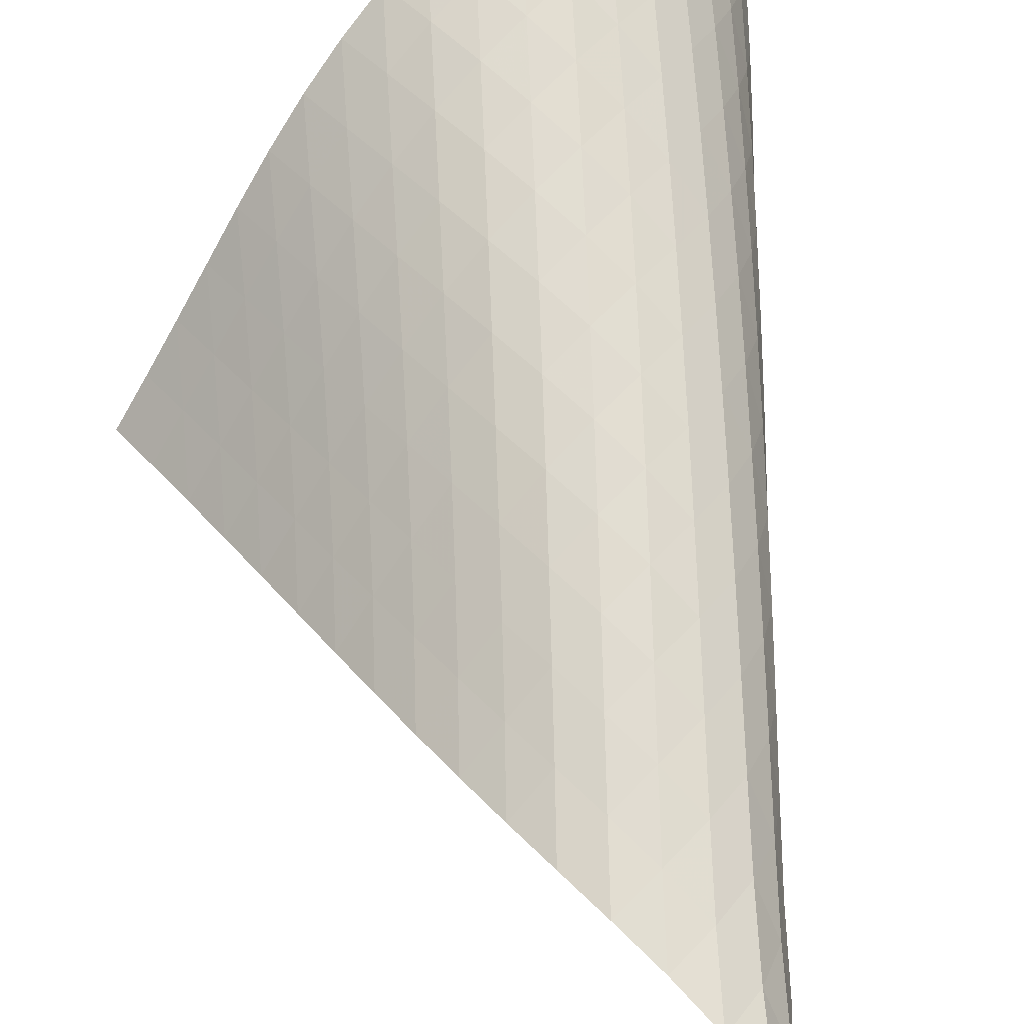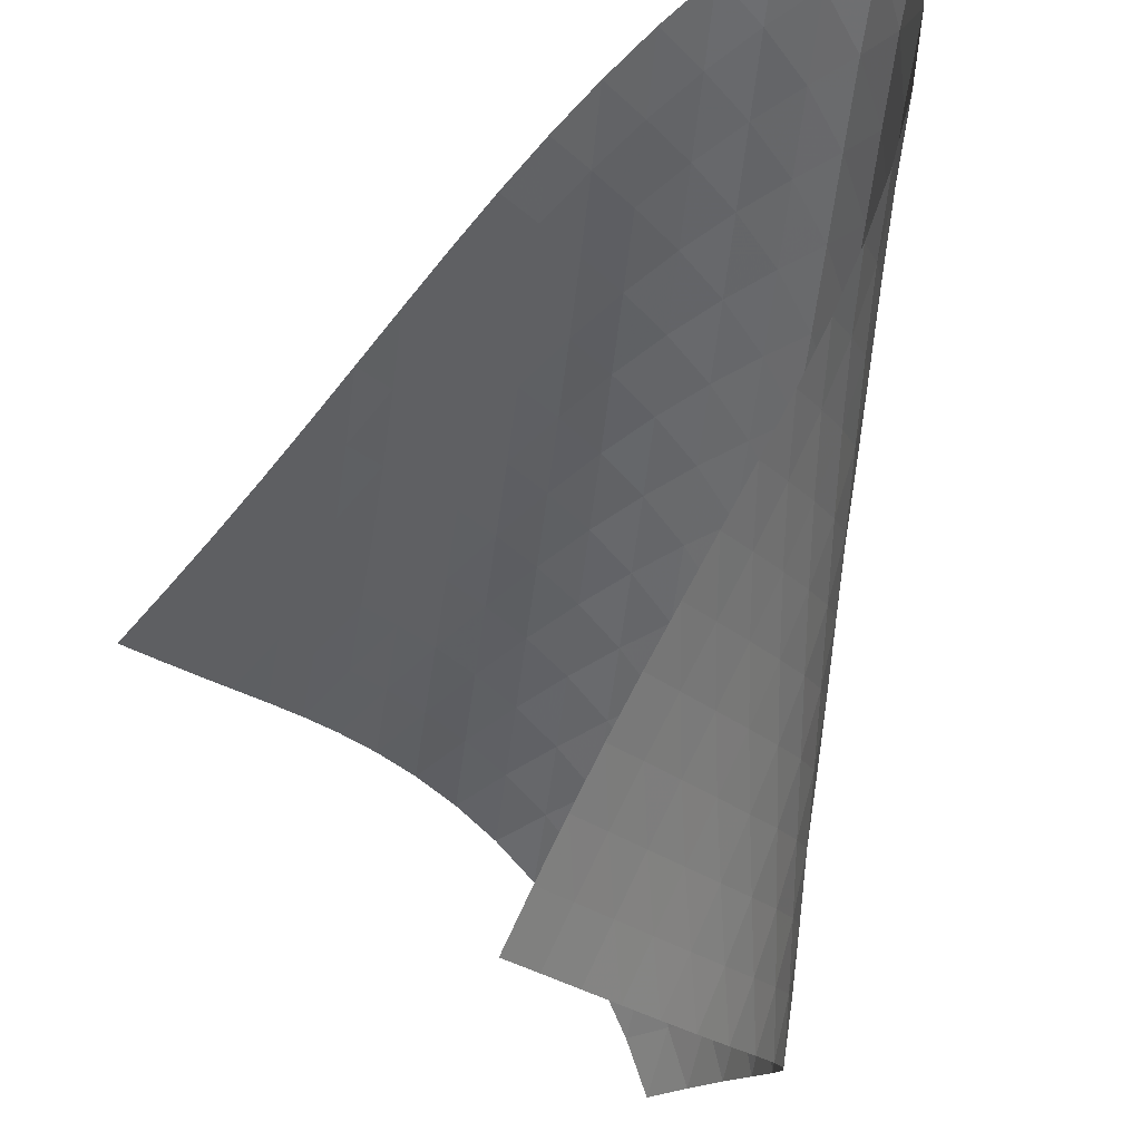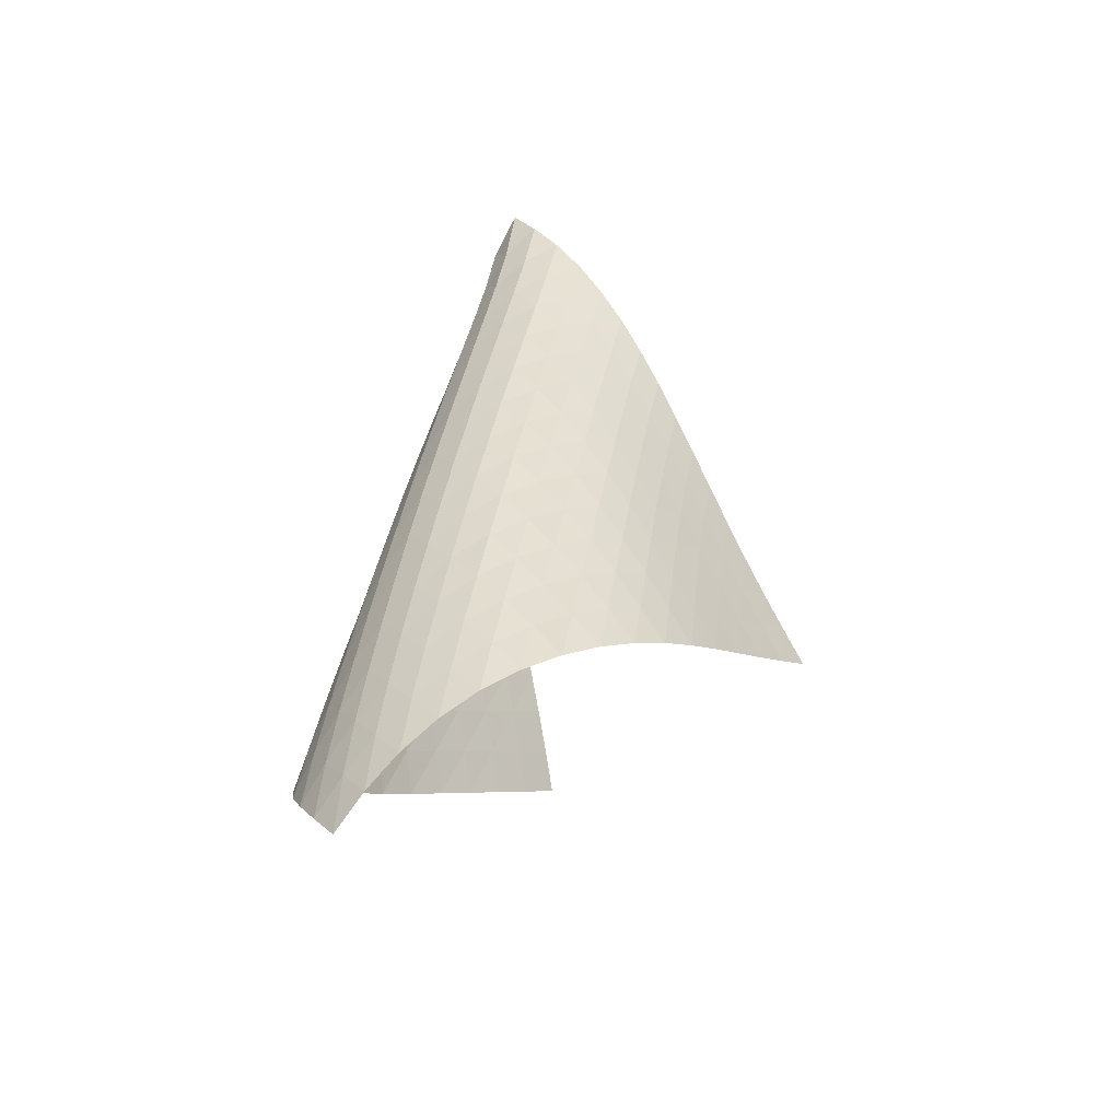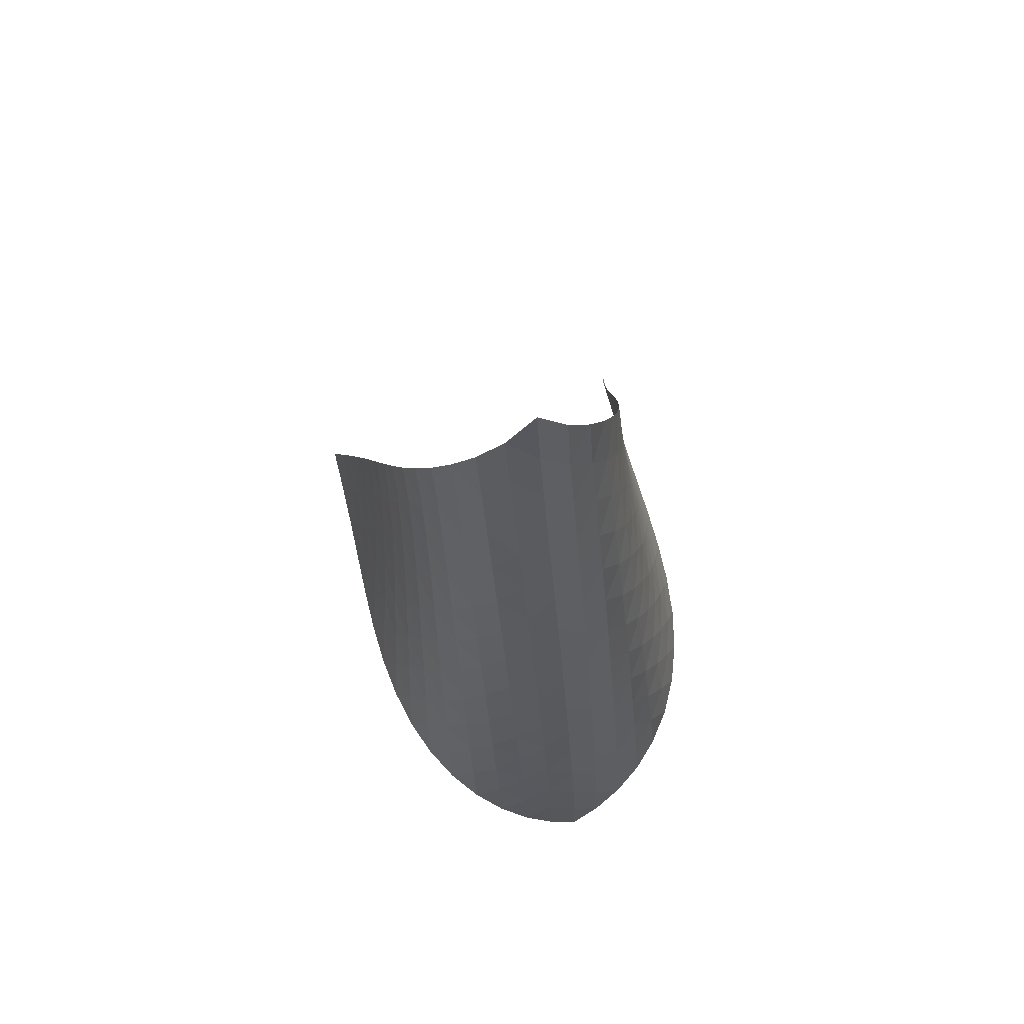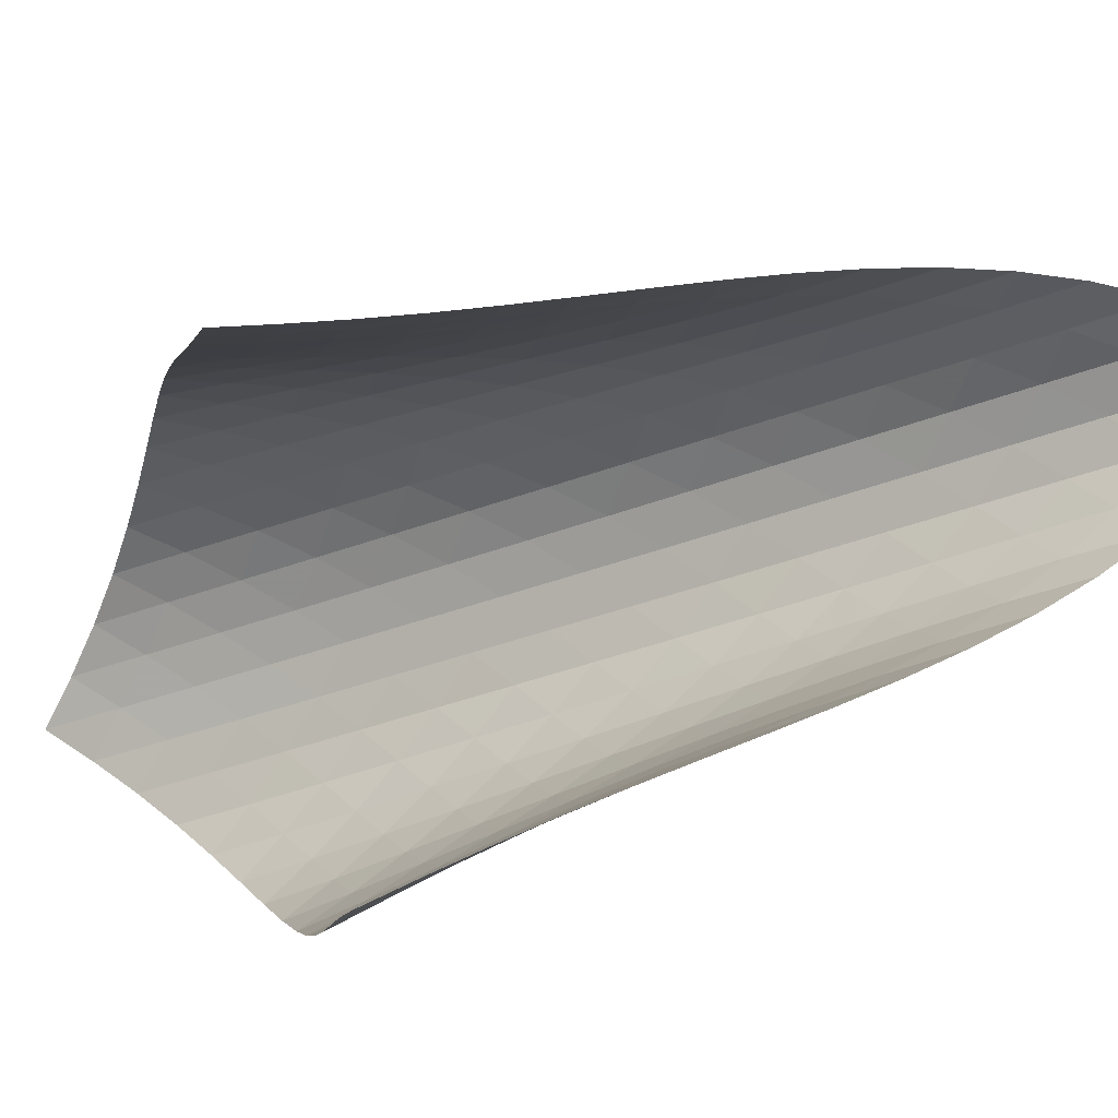
<metadata>
{"format":"obj","ext":"obj","renderer":"f3d","projection":"perspective","resolution":1024,"background":"white","views":[{"elev":57.5,"azim":167.6,"up":"+Z"},{"elev":-64.2,"azim":163.1,"up":"+Z"},{"elev":-39.7,"azim":-2.8,"up":"+Y"},{"elev":70.6,"azim":-62.0,"up":"+Y"},{"elev":-46.7,"azim":111.1,"up":"+Z"}]}
</metadata>
<code>
v -6.5 -0.0557 6.5
v -0.5584 -11.74 5.347
v -5.347 -11.74 0.5584
v -9.328 -18.54 9.328
v -5.505 -10.97 0.9347
v -5.673 -10.21 1.303
v -5.853 -9.433 1.66
v -6.046 -8.657 2.009
v -6.247 -7.878 2.351
v -6.453 -7.099 2.693
v -6.656 -6.319 3.04
v -6.85 -5.539 3.399
v -7.022 -4.76 3.777
v -7.16 -3.983 4.18
v -7.245 -3.207 4.614
v -7.254 -2.435 5.08
v -7.158 -1.666 5.571
v -6.921 -0.8924 6.065
v -6.065 -0.8924 6.921
v -5.571 -1.666 7.158
v -5.08 -2.435 7.254
v -4.614 -3.207 7.245
v -4.18 -3.983 7.16
v -3.777 -4.76 7.022
v -3.399 -5.539 6.85
v -3.04 -6.319 6.656
v -2.693 -7.099 6.453
v -2.351 -7.878 6.247
v -2.009 -8.657 6.046
v -1.66 -9.433 5.853
v -1.303 -10.21 5.673
v -0.9347 -10.97 5.505
v -1.082 -12.12 5.925
v -1.597 -12.49 6.513
v -2.106 -12.87 7.109
v -2.615 -13.24 7.705
v -3.14 -13.62 8.286
v -3.695 -14 8.832
v -4.292 -14.4 9.321
v -4.932 -14.82 9.729
v -5.609 -15.26 10.04
v -6.307 -15.73 10.22
v -7.004 -16.24 10.28
v -7.673 -16.77 10.2
v -8.291 -17.34 10
v -8.843 -17.93 9.706
v -9.706 -17.93 8.843
v -10 -17.34 8.291
v -10.2 -16.77 7.673
v -10.28 -16.24 7.004
v -10.22 -15.73 6.307
v -10.04 -15.26 5.609
v -9.729 -14.82 4.932
v -9.321 -14.4 4.292
v -8.832 -14 3.695
v -8.286 -13.62 3.14
v -7.705 -13.24 2.615
v -7.109 -12.87 2.106
v -6.513 -12.49 1.597
v -5.925 -12.12 1.082
v -6.682 -1.493 6.682
v -7.116 -2.18 6.273
v -7.375 -2.903 5.8
v -7.491 -3.647 5.319
v -7.5 -4.405 4.856
v -7.433 -5.171 4.421
v -7.312 -5.941 4.013
v -7.157 -6.714 3.627
v -6.981 -7.489 3.259
v -6.795 -8.264 2.901
v -6.607 -9.039 2.546
v -6.424 -9.813 2.191
v -6.249 -10.58 1.829
v -6.083 -11.35 1.458
v -6.273 -2.18 7.116
v -6.891 -2.767 6.891
v -7.346 -3.42 6.502
v -7.626 -4.119 6.036
v -7.761 -4.848 5.556
v -7.787 -5.595 5.09
v -7.735 -6.352 4.648
v -7.631 -7.115 4.232
v -7.492 -7.882 3.837
v -7.333 -8.652 3.457
v -7.165 -9.423 3.087
v -6.995 -10.19 2.72
v -6.828 -10.96 2.351
v -6.668 -11.73 1.976
v -5.8 -2.903 7.375
v -6.502 -3.42 7.346
v -7.118 -4.001 7.118
v -7.582 -4.641 6.735
v -7.881 -5.326 6.273
v -8.038 -6.043 5.791
v -8.085 -6.779 5.318
v -8.054 -7.528 4.867
v -7.969 -8.284 4.439
v -7.85 -9.045 4.031
v -7.71 -9.809 3.638
v -7.56 -10.57 3.254
v -7.408 -11.34 2.872
v -7.258 -12.1 2.489
v -5.319 -3.647 7.491
v -6.036 -4.119 7.626
v -6.735 -4.641 7.582
v -7.346 -5.22 7.346
v -7.816 -5.853 6.965
v -8.132 -6.528 6.507
v -8.312 -7.234 6.022
v -8.384 -7.961 5.542
v -8.379 -8.7 5.08
v -8.318 -9.449 4.638
v -8.222 -10.2 4.215
v -8.104 -10.96 3.806
v -7.975 -11.72 3.405
v -7.842 -12.48 3.008
v -4.856 -4.405 7.5
v -5.556 -4.848 7.761
v -6.273 -5.326 7.881
v -6.965 -5.853 7.816
v -7.57 -6.432 7.57
v -8.044 -7.061 7.191
v -8.376 -7.729 6.736
v -8.58 -8.425 6.25
v -8.68 -9.142 5.764
v -8.702 -9.872 5.29
v -8.67 -10.61 4.834
v -8.6 -11.36 4.394
v -8.508 -12.11 3.967
v -8.403 -12.86 3.549
v -4.421 -5.171 7.433
v -5.09 -5.595 7.787
v -5.791 -6.043 8.038
v -6.507 -6.528 8.132
v -7.191 -7.061 8.044
v -7.79 -7.642 7.79
v -8.267 -8.267 7.411
v -8.613 -8.928 6.959
v -8.84 -9.616 6.474
v -8.968 -10.32 5.982
v -9.021 -11.04 5.498
v -9.02 -11.77 5.027
v -8.981 -12.51 4.571
v -8.917 -13.25 4.126
v -4.013 -5.941 7.312
v -4.648 -6.352 7.735
v -5.318 -6.779 8.085
v -6.022 -7.234 8.312
v -6.736 -7.729 8.376
v -7.411 -8.267 8.267
v -8.003 -8.851 8.003
v -8.482 -9.473 7.625
v -8.842 -10.13 7.176
v -9.091 -10.81 6.692
v -9.248 -11.5 6.196
v -9.334 -12.21 5.703
v -9.366 -12.93 5.22
v -9.36 -13.66 4.748
v -3.627 -6.714 7.157
v -4.232 -7.115 7.631
v -4.867 -7.528 8.054
v -5.542 -7.961 8.384
v -6.25 -8.425 8.58
v -6.959 -8.928 8.613
v -7.625 -9.473 8.482
v -8.21 -10.06 8.21
v -8.691 -10.68 7.832
v -9.062 -11.33 7.386
v -9.334 -12 6.904
v -9.52 -12.69 6.406
v -9.64 -13.39 5.906
v -9.708 -14.1 5.413
v -3.259 -7.489 6.981
v -3.837 -7.882 7.492
v -4.439 -8.284 7.969
v -5.08 -8.7 8.379
v -5.764 -9.142 8.68
v -6.474 -9.616 8.84
v -7.176 -10.13 8.842
v -7.832 -10.68 8.691
v -8.41 -11.27 8.41
v -8.892 -11.88 8.032
v -9.275 -12.53 7.589
v -9.568 -13.19 7.109
v -9.786 -13.87 6.611
v -9.94 -14.56 6.108
v -2.901 -8.264 6.795
v -3.457 -8.652 7.333
v -4.031 -9.045 7.85
v -4.638 -9.449 8.318
v -5.29 -9.872 8.702
v -5.982 -10.32 8.968
v -6.692 -10.81 9.091
v -7.386 -11.33 9.062
v -8.032 -11.88 8.892
v -8.602 -12.47 8.602
v -9.085 -13.09 8.224
v -9.48 -13.73 7.785
v -9.795 -14.38 7.308
v -10.04 -15.05 6.812
v -2.546 -9.039 6.607
v -3.087 -9.423 7.165
v -3.638 -9.809 7.71
v -4.215 -10.2 8.222
v -4.834 -10.61 8.67
v -5.498 -11.04 9.021
v -6.196 -11.5 9.248
v -6.904 -12 9.334
v -7.589 -12.53 9.275
v -8.224 -13.09 9.085
v -8.786 -13.68 8.786
v -9.269 -14.3 8.406
v -9.675 -14.93 7.971
v -10.01 -15.58 7.499
v -2.191 -9.813 6.424
v -2.72 -10.19 6.995
v -3.254 -10.57 7.56
v -3.806 -10.96 8.104
v -4.394 -11.36 8.6
v -5.027 -11.77 9.02
v -5.703 -12.21 9.334
v -6.406 -12.69 9.52
v -7.109 -13.19 9.568
v -7.785 -13.73 9.48
v -8.406 -14.3 9.269
v -8.96 -14.89 8.96
v -9.442 -15.5 8.578
v -9.854 -16.13 8.144
v -1.829 -10.58 6.249
v -2.351 -10.96 6.828
v -2.872 -11.34 7.408
v -3.405 -11.72 7.975
v -3.967 -12.11 8.508
v -4.571 -12.51 8.981
v -5.22 -12.93 9.366
v -5.906 -13.39 9.64
v -6.611 -13.87 9.786
v -7.308 -14.38 9.795
v -7.971 -14.93 9.675
v -8.578 -15.5 9.442
v -9.119 -16.1 9.119
v -9.593 -16.72 8.729
v -1.458 -11.35 6.083
v -1.976 -11.73 6.668
v -2.489 -12.1 7.258
v -3.008 -12.48 7.842
v -3.549 -12.86 8.403
v -4.126 -13.25 8.917
v -4.748 -13.66 9.36
v -5.413 -14.1 9.708
v -6.108 -14.56 9.94
v -6.812 -15.05 10.04
v -7.499 -15.58 10.01
v -8.144 -16.13 9.854
v -8.729 -16.72 9.593
v -9.248 -17.32 9.248
f 256 46 4
f 256 4 47
f 5 74 60
f 5 60 3
f 74 88 59
f 74 59 60
f 88 102 58
f 88 58 59
f 102 116 57
f 102 57 58
f 116 130 56
f 116 56 57
f 130 144 55
f 130 55 56
f 144 158 54
f 144 54 55
f 158 172 53
f 158 53 54
f 172 186 52
f 172 52 53
f 186 200 51
f 186 51 52
f 200 214 50
f 200 50 51
f 214 228 49
f 214 49 50
f 228 242 48
f 228 48 49
f 242 256 47
f 242 47 48
f 1 19 61
f 1 61 18
f 18 61 62
f 18 62 17
f 17 62 63
f 17 63 16
f 16 63 64
f 16 64 15
f 15 64 65
f 15 65 14
f 14 65 66
f 14 66 13
f 13 66 67
f 13 67 12
f 12 67 68
f 12 68 11
f 11 68 69
f 11 69 10
f 10 69 70
f 10 70 9
f 9 70 71
f 9 71 8
f 8 71 72
f 8 72 7
f 7 72 73
f 7 73 6
f 6 73 74
f 6 74 5
f 19 20 75
f 19 75 61
f 61 75 76
f 61 76 62
f 62 76 77
f 62 77 63
f 63 77 78
f 63 78 64
f 64 78 79
f 64 79 65
f 65 79 80
f 65 80 66
f 66 80 81
f 66 81 67
f 67 81 82
f 67 82 68
f 68 82 83
f 68 83 69
f 69 83 84
f 69 84 70
f 70 84 85
f 70 85 71
f 71 85 86
f 71 86 72
f 72 86 87
f 72 87 73
f 73 87 88
f 73 88 74
f 20 21 89
f 20 89 75
f 75 89 90
f 75 90 76
f 76 90 91
f 76 91 77
f 77 91 92
f 77 92 78
f 78 92 93
f 78 93 79
f 79 93 94
f 79 94 80
f 80 94 95
f 80 95 81
f 81 95 96
f 81 96 82
f 82 96 97
f 82 97 83
f 83 97 98
f 83 98 84
f 84 98 99
f 84 99 85
f 85 99 100
f 85 100 86
f 86 100 101
f 86 101 87
f 87 101 102
f 87 102 88
f 21 22 103
f 21 103 89
f 89 103 104
f 89 104 90
f 90 104 105
f 90 105 91
f 91 105 106
f 91 106 92
f 92 106 107
f 92 107 93
f 93 107 108
f 93 108 94
f 94 108 109
f 94 109 95
f 95 109 110
f 95 110 96
f 96 110 111
f 96 111 97
f 97 111 112
f 97 112 98
f 98 112 113
f 98 113 99
f 99 113 114
f 99 114 100
f 100 114 115
f 100 115 101
f 101 115 116
f 101 116 102
f 22 23 117
f 22 117 103
f 103 117 118
f 103 118 104
f 104 118 119
f 104 119 105
f 105 119 120
f 105 120 106
f 106 120 121
f 106 121 107
f 107 121 122
f 107 122 108
f 108 122 123
f 108 123 109
f 109 123 124
f 109 124 110
f 110 124 125
f 110 125 111
f 111 125 126
f 111 126 112
f 112 126 127
f 112 127 113
f 113 127 128
f 113 128 114
f 114 128 129
f 114 129 115
f 115 129 130
f 115 130 116
f 23 24 131
f 23 131 117
f 117 131 132
f 117 132 118
f 118 132 133
f 118 133 119
f 119 133 134
f 119 134 120
f 120 134 135
f 120 135 121
f 121 135 136
f 121 136 122
f 122 136 137
f 122 137 123
f 123 137 138
f 123 138 124
f 124 138 139
f 124 139 125
f 125 139 140
f 125 140 126
f 126 140 141
f 126 141 127
f 127 141 142
f 127 142 128
f 128 142 143
f 128 143 129
f 129 143 144
f 129 144 130
f 24 25 145
f 24 145 131
f 131 145 146
f 131 146 132
f 132 146 147
f 132 147 133
f 133 147 148
f 133 148 134
f 134 148 149
f 134 149 135
f 135 149 150
f 135 150 136
f 136 150 151
f 136 151 137
f 137 151 152
f 137 152 138
f 138 152 153
f 138 153 139
f 139 153 154
f 139 154 140
f 140 154 155
f 140 155 141
f 141 155 156
f 141 156 142
f 142 156 157
f 142 157 143
f 143 157 158
f 143 158 144
f 25 26 159
f 25 159 145
f 145 159 160
f 145 160 146
f 146 160 161
f 146 161 147
f 147 161 162
f 147 162 148
f 148 162 163
f 148 163 149
f 149 163 164
f 149 164 150
f 150 164 165
f 150 165 151
f 151 165 166
f 151 166 152
f 152 166 167
f 152 167 153
f 153 167 168
f 153 168 154
f 154 168 169
f 154 169 155
f 155 169 170
f 155 170 156
f 156 170 171
f 156 171 157
f 157 171 172
f 157 172 158
f 26 27 173
f 26 173 159
f 159 173 174
f 159 174 160
f 160 174 175
f 160 175 161
f 161 175 176
f 161 176 162
f 162 176 177
f 162 177 163
f 163 177 178
f 163 178 164
f 164 178 179
f 164 179 165
f 165 179 180
f 165 180 166
f 166 180 181
f 166 181 167
f 167 181 182
f 167 182 168
f 168 182 183
f 168 183 169
f 169 183 184
f 169 184 170
f 170 184 185
f 170 185 171
f 171 185 186
f 171 186 172
f 27 28 187
f 27 187 173
f 173 187 188
f 173 188 174
f 174 188 189
f 174 189 175
f 175 189 190
f 175 190 176
f 176 190 191
f 176 191 177
f 177 191 192
f 177 192 178
f 178 192 193
f 178 193 179
f 179 193 194
f 179 194 180
f 180 194 195
f 180 195 181
f 181 195 196
f 181 196 182
f 182 196 197
f 182 197 183
f 183 197 198
f 183 198 184
f 184 198 199
f 184 199 185
f 185 199 200
f 185 200 186
f 28 29 201
f 28 201 187
f 187 201 202
f 187 202 188
f 188 202 203
f 188 203 189
f 189 203 204
f 189 204 190
f 190 204 205
f 190 205 191
f 191 205 206
f 191 206 192
f 192 206 207
f 192 207 193
f 193 207 208
f 193 208 194
f 194 208 209
f 194 209 195
f 195 209 210
f 195 210 196
f 196 210 211
f 196 211 197
f 197 211 212
f 197 212 198
f 198 212 213
f 198 213 199
f 199 213 214
f 199 214 200
f 29 30 215
f 29 215 201
f 201 215 216
f 201 216 202
f 202 216 217
f 202 217 203
f 203 217 218
f 203 218 204
f 204 218 219
f 204 219 205
f 205 219 220
f 205 220 206
f 206 220 221
f 206 221 207
f 207 221 222
f 207 222 208
f 208 222 223
f 208 223 209
f 209 223 224
f 209 224 210
f 210 224 225
f 210 225 211
f 211 225 226
f 211 226 212
f 212 226 227
f 212 227 213
f 213 227 228
f 213 228 214
f 30 31 229
f 30 229 215
f 215 229 230
f 215 230 216
f 216 230 231
f 216 231 217
f 217 231 232
f 217 232 218
f 218 232 233
f 218 233 219
f 219 233 234
f 219 234 220
f 220 234 235
f 220 235 221
f 221 235 236
f 221 236 222
f 222 236 237
f 222 237 223
f 223 237 238
f 223 238 224
f 224 238 239
f 224 239 225
f 225 239 240
f 225 240 226
f 226 240 241
f 226 241 227
f 227 241 242
f 227 242 228
f 31 32 243
f 31 243 229
f 229 243 244
f 229 244 230
f 230 244 245
f 230 245 231
f 231 245 246
f 231 246 232
f 232 246 247
f 232 247 233
f 233 247 248
f 233 248 234
f 234 248 249
f 234 249 235
f 235 249 250
f 235 250 236
f 236 250 251
f 236 251 237
f 237 251 252
f 237 252 238
f 238 252 253
f 238 253 239
f 239 253 254
f 239 254 240
f 240 254 255
f 240 255 241
f 241 255 256
f 241 256 242
f 32 2 33
f 32 33 243
f 243 33 34
f 243 34 244
f 244 34 35
f 244 35 245
f 245 35 36
f 245 36 246
f 246 36 37
f 246 37 247
f 247 37 38
f 247 38 248
f 248 38 39
f 248 39 249
f 249 39 40
f 249 40 250
f 250 40 41
f 250 41 251
f 251 41 42
f 251 42 252
f 252 42 43
f 252 43 253
f 253 43 44
f 253 44 254
f 254 44 45
f 254 45 255
f 255 45 46
f 255 46 256

</code>
